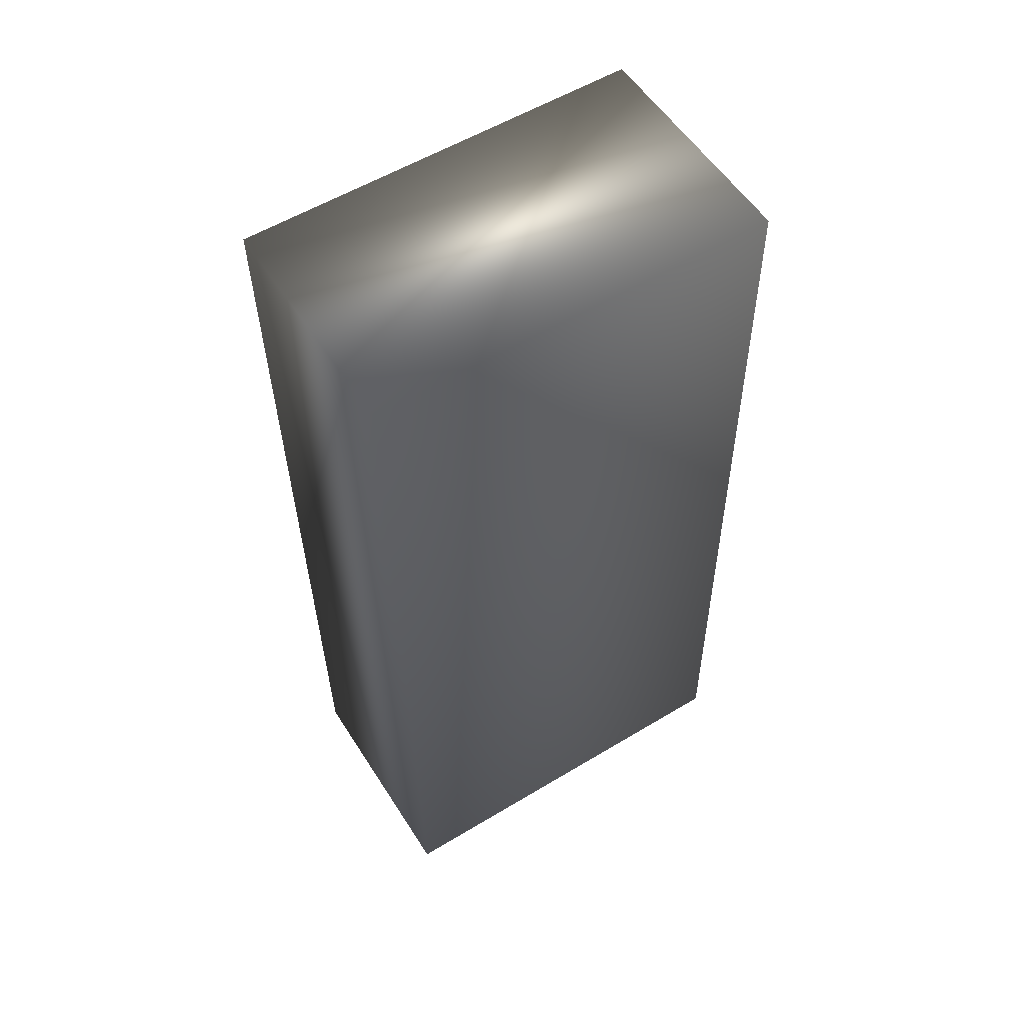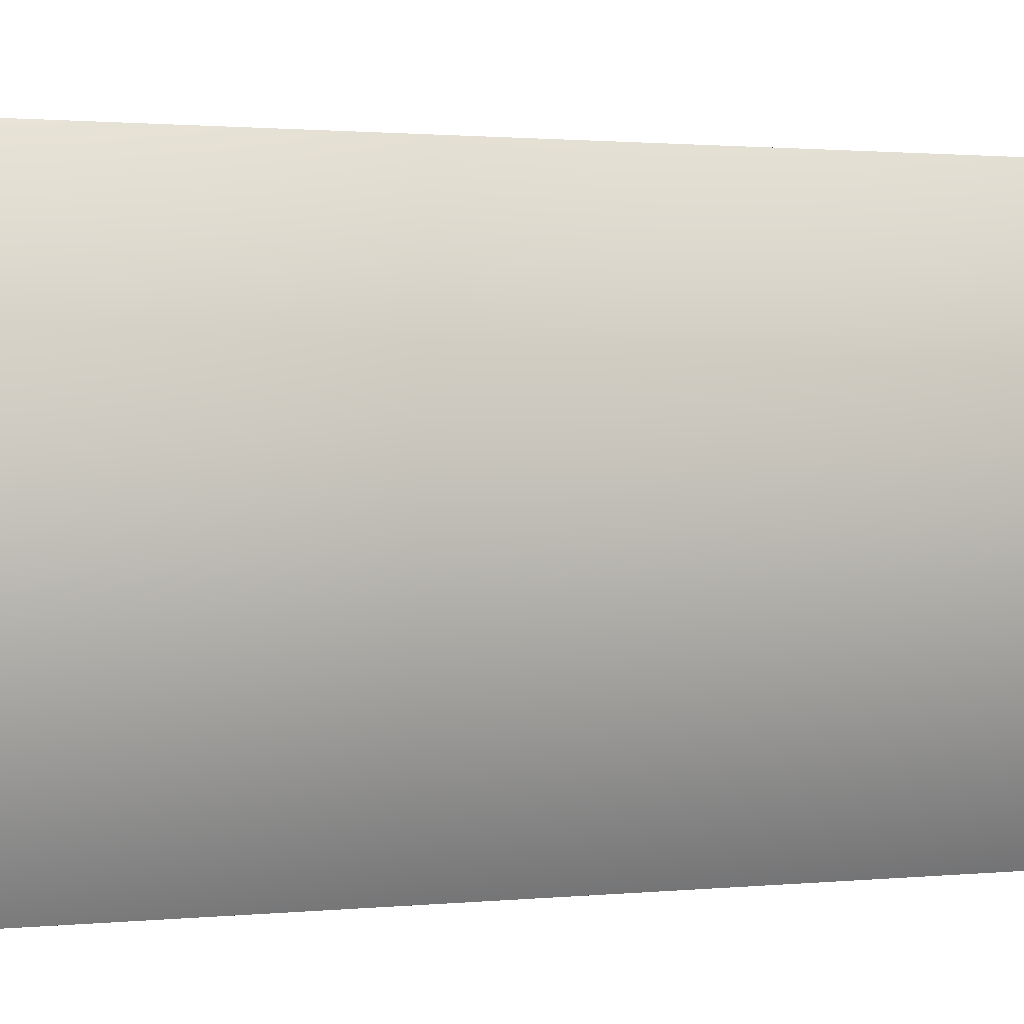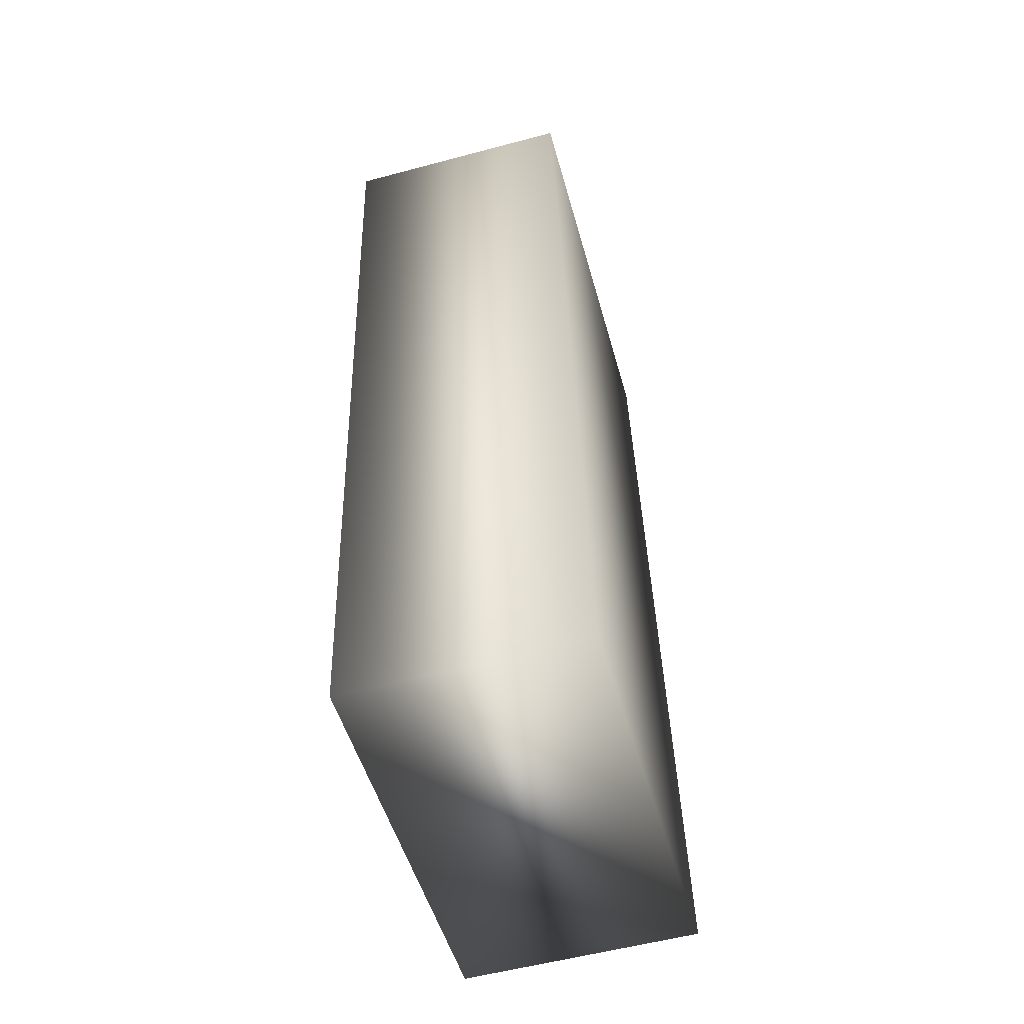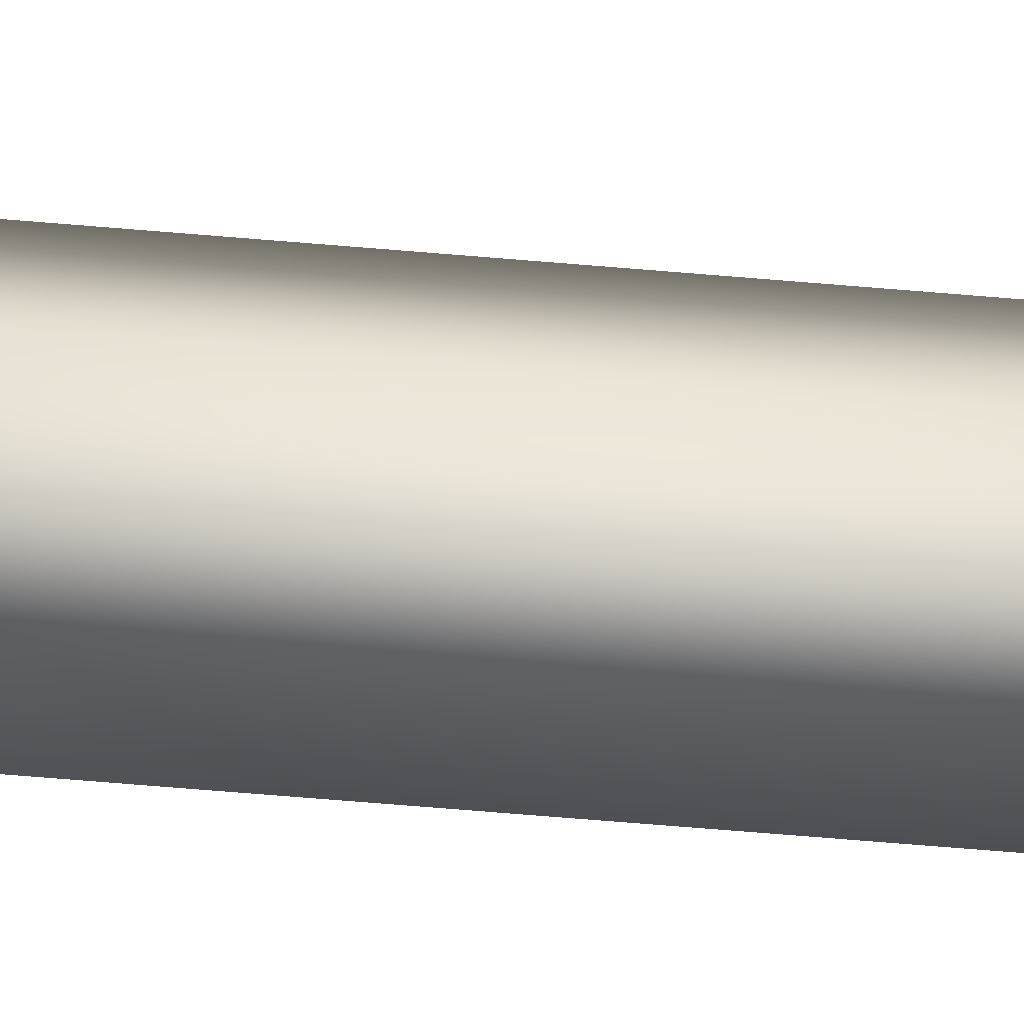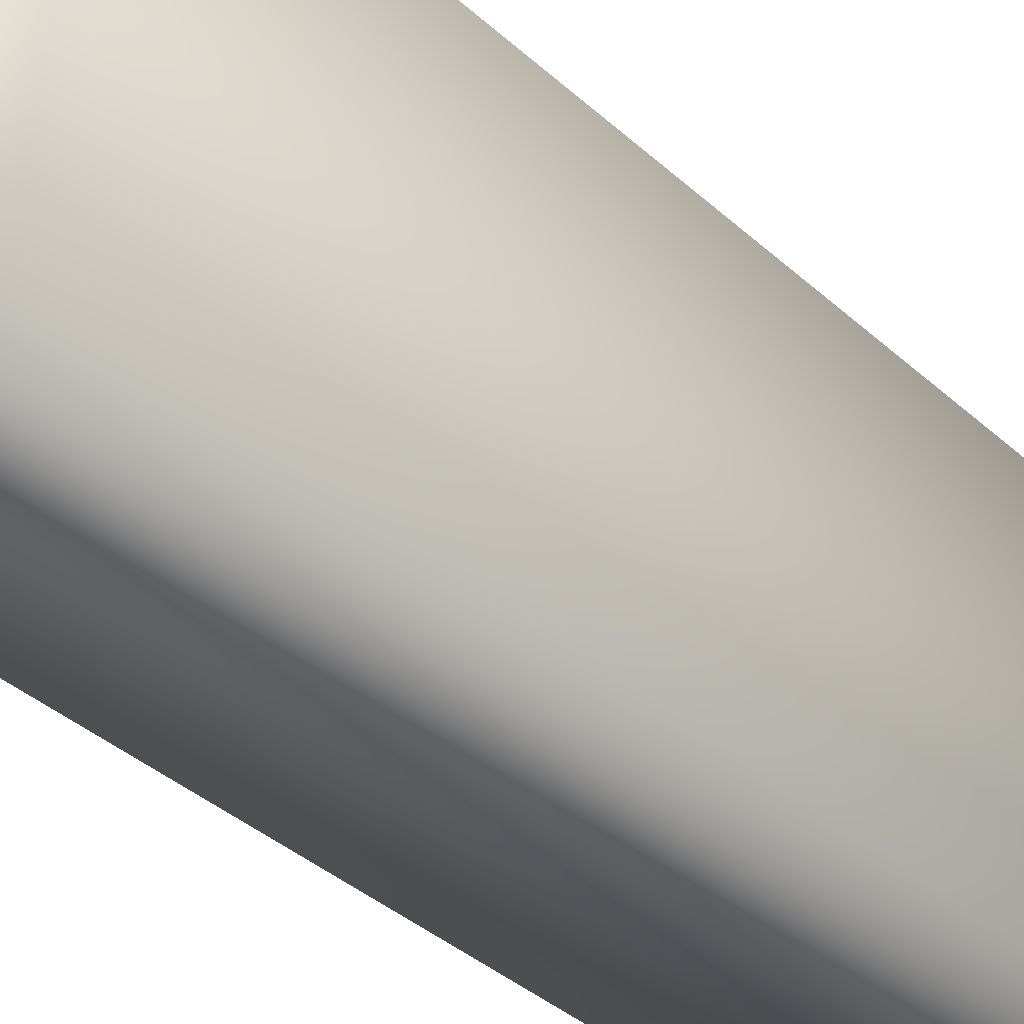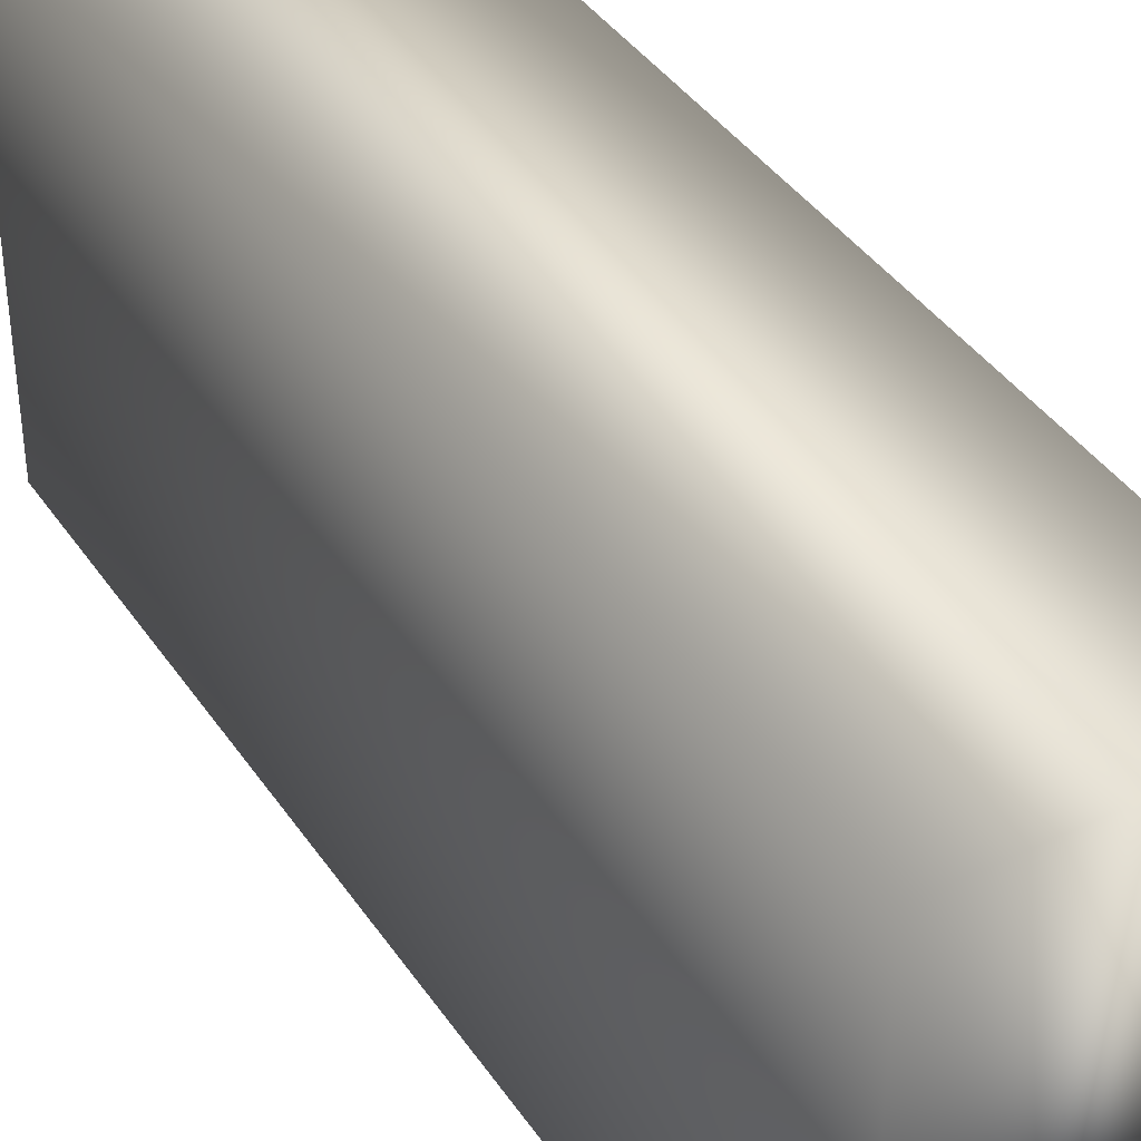
<metadata>
{"format":"obj","ext":"obj","renderer":"f3d","projection":"perspective","resolution":1024,"background":"white","views":[{"elev":57.5,"azim":58.0,"up":"+Y"},{"elev":2.0,"azim":68.3,"up":"+Z"},{"elev":-50.2,"azim":15.5,"up":"+Y"},{"elev":-78.3,"azim":87.3,"up":"+Z"},{"elev":-40.3,"azim":44.8,"up":"+Z"},{"elev":39.7,"azim":151.0,"up":"+Z"}]}
</metadata>
<code>
o Cube.012
v 0.2554 2.446 0.8443
v 0.3022 0.9368 0.8539
v 0.2566 2.45 1.53
v 0.3035 0.9412 1.54
v -0.1396 2.434 0.8451
v -0.09275 0.9245 0.8547
v -0.1383 2.438 1.531
v -0.09148 0.929 1.54
f 1 5 7 3
f 4 3 7 8
f 8 7 5 6
f 6 2 4 8
f 2 1 3 4
f 6 5 1 2

</code>
